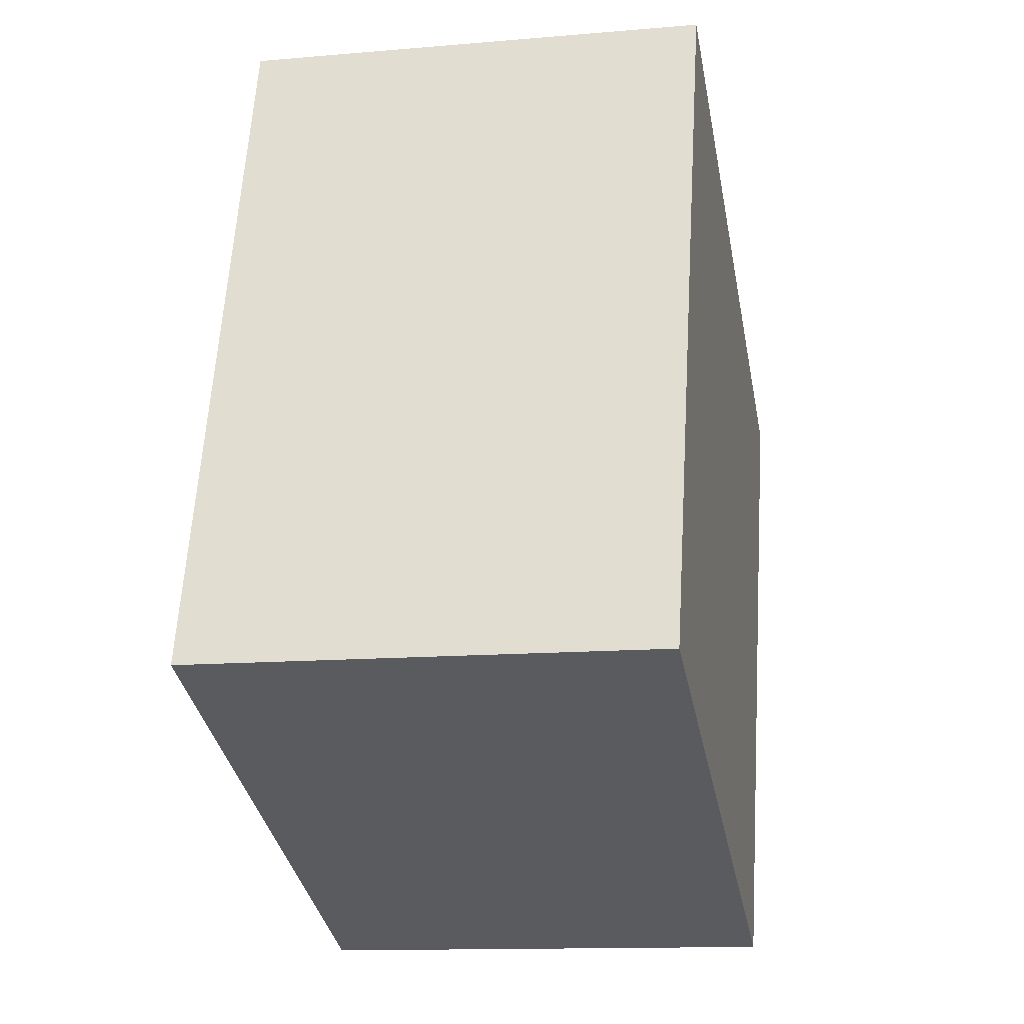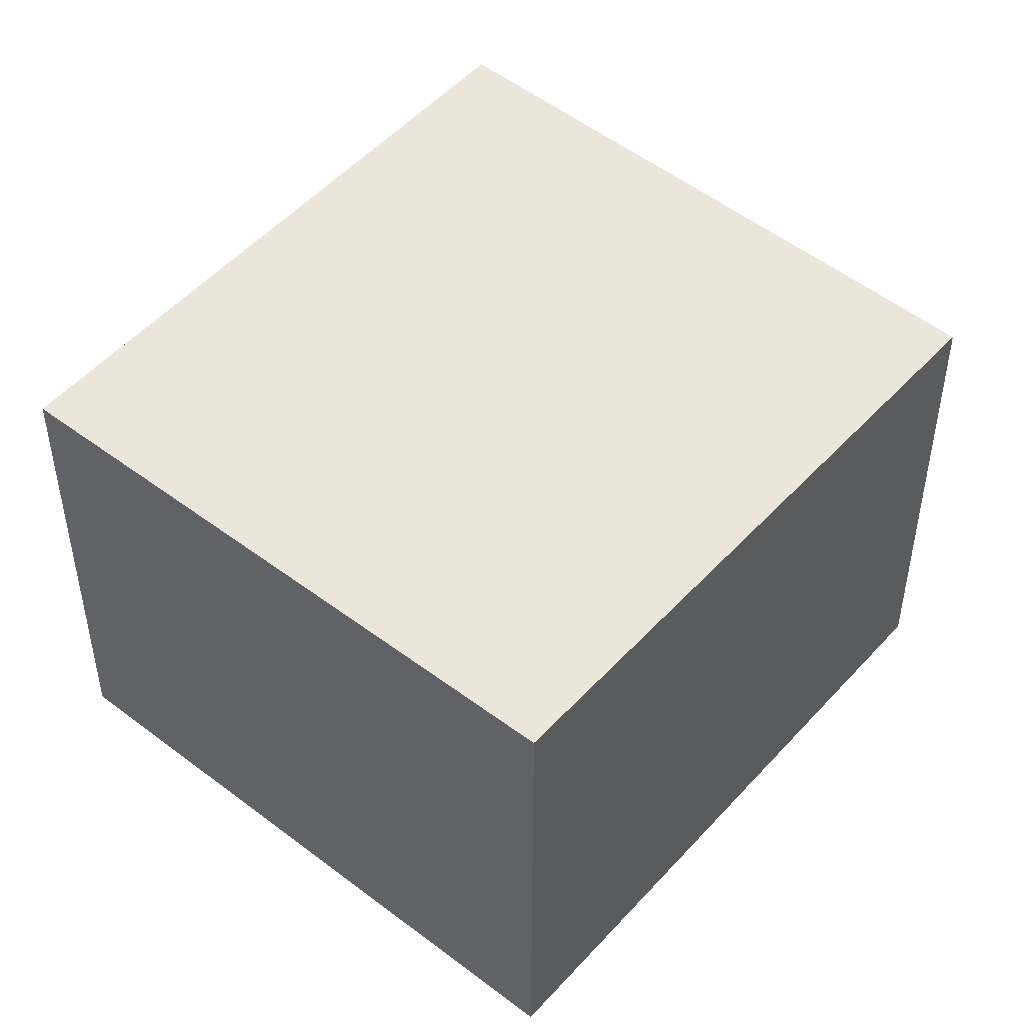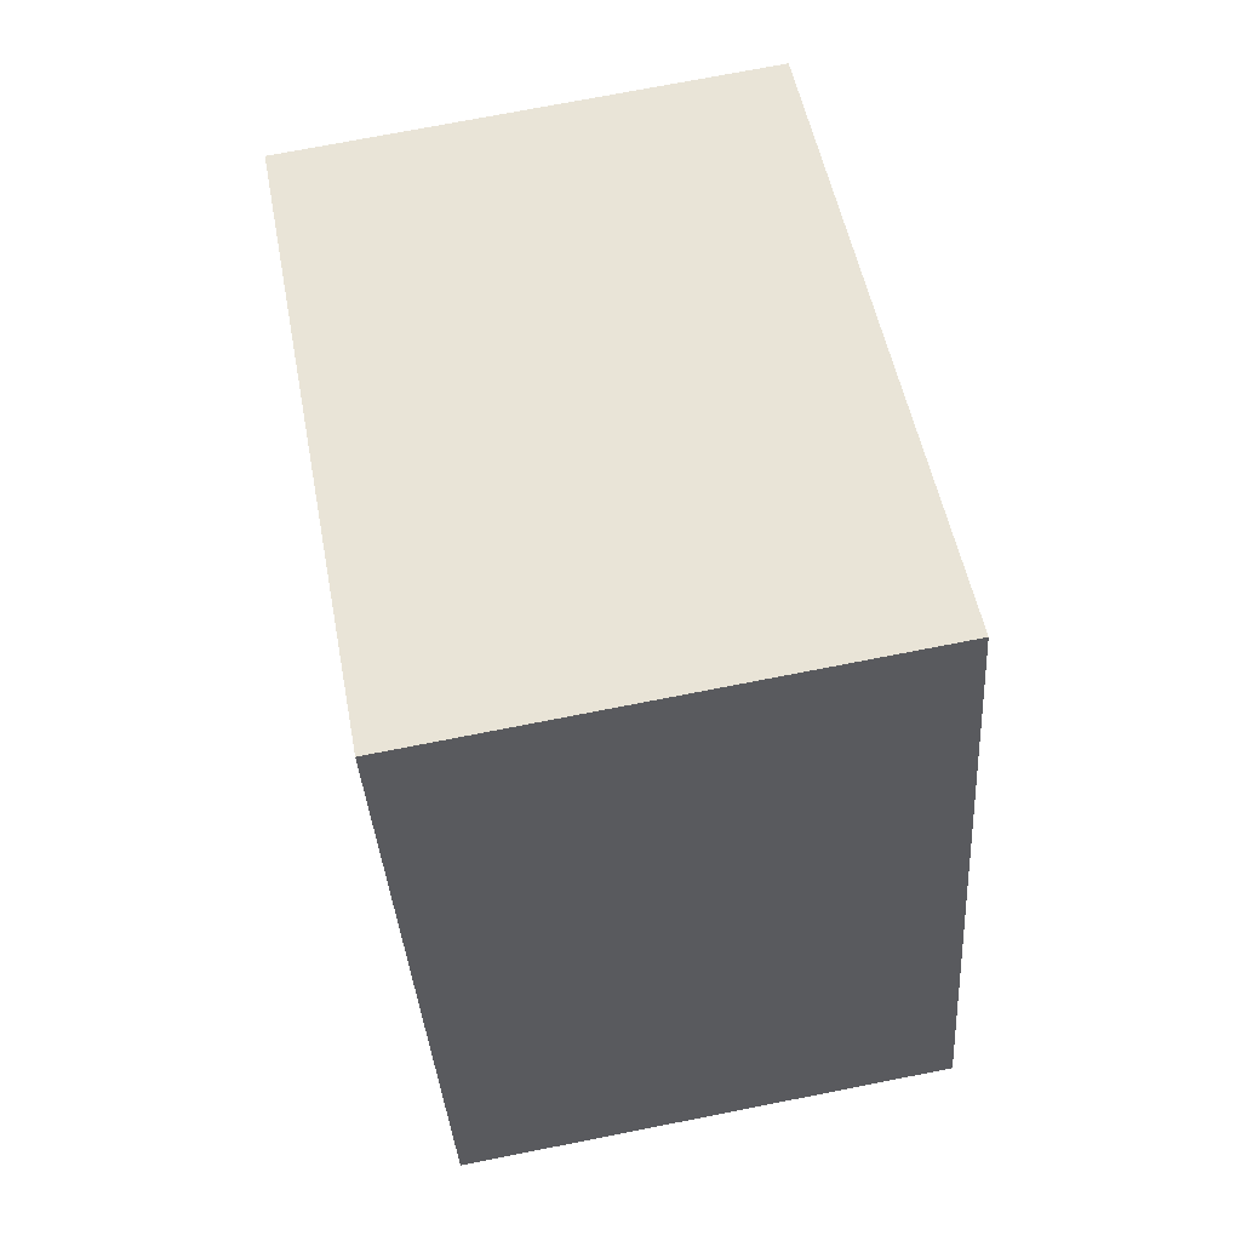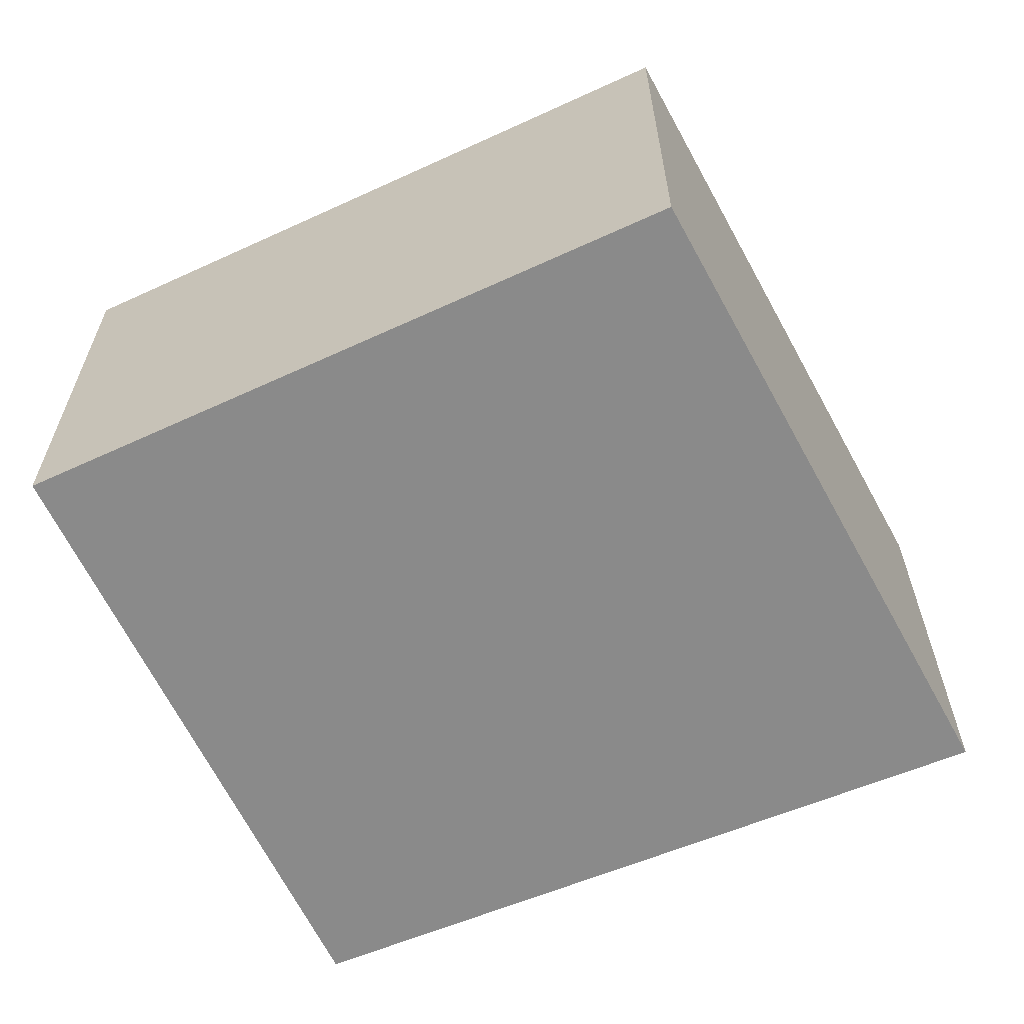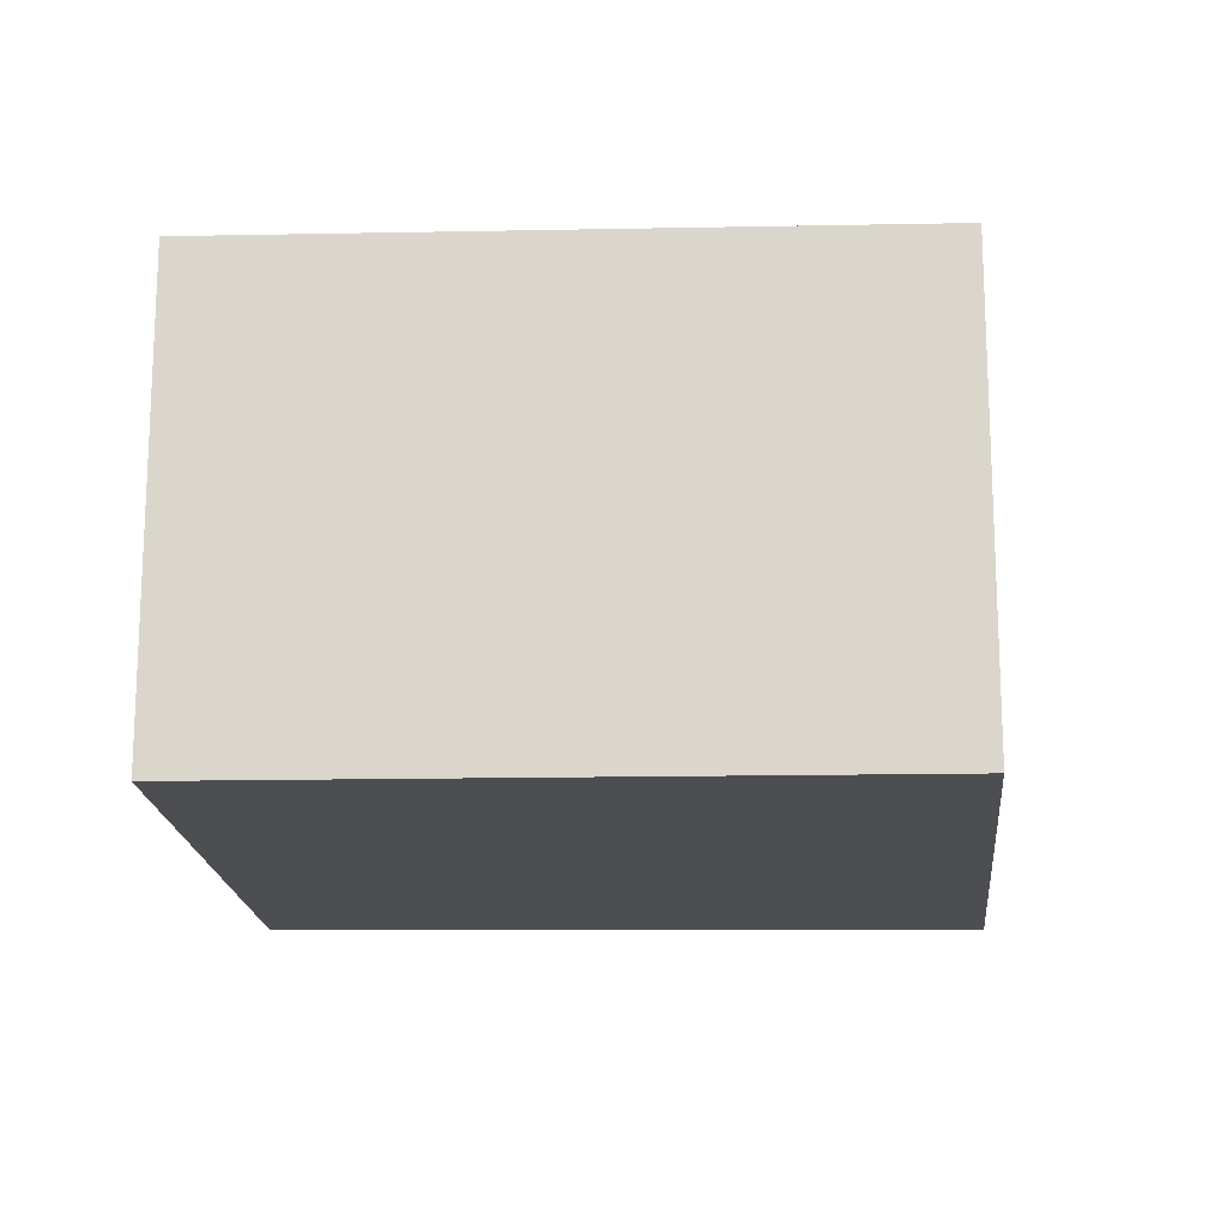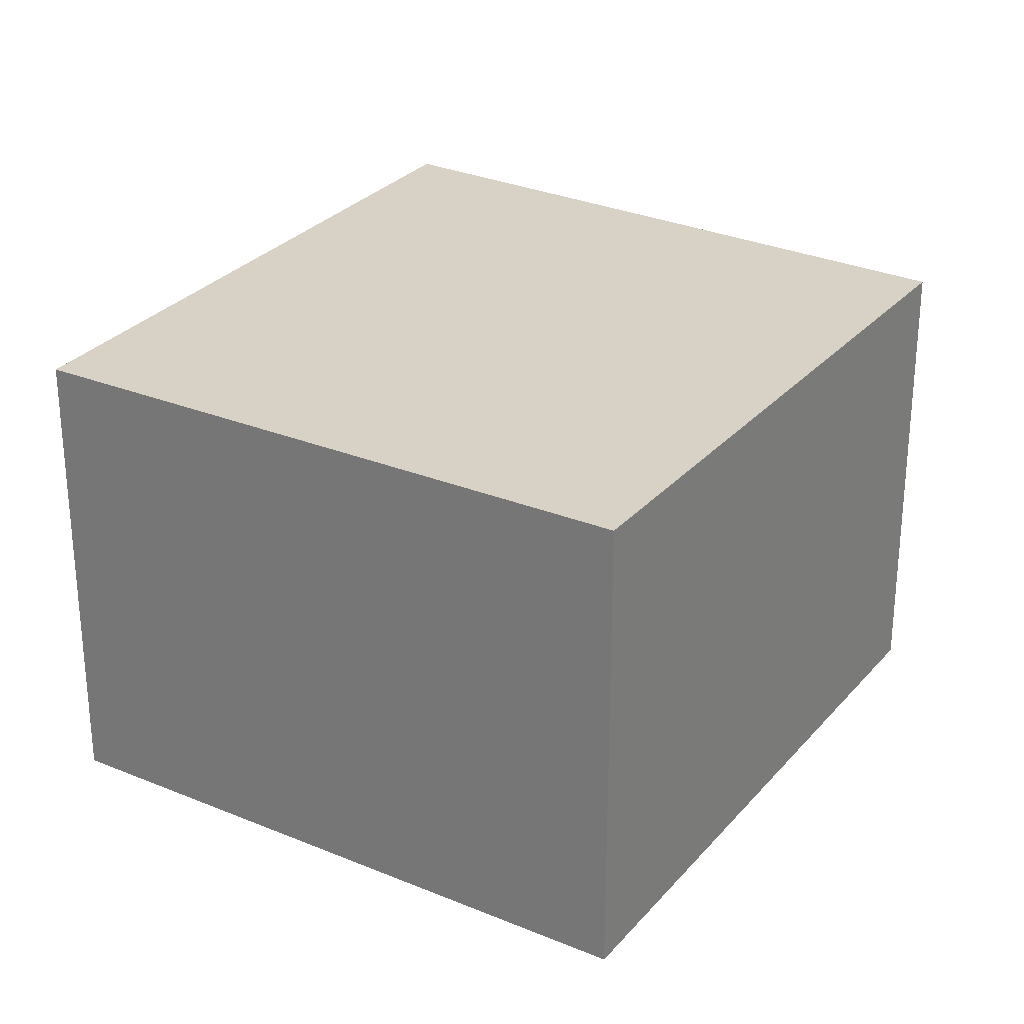
<metadata>
{"format":"obj","ext":"obj","renderer":"f3d","projection":"perspective","resolution":1024,"background":"white","views":[{"elev":-12.9,"azim":101.3,"up":"+Z"},{"elev":47.3,"azim":-160.5,"up":"+Y"},{"elev":73.1,"azim":78.9,"up":"+Z"},{"elev":-63.4,"azim":-85.4,"up":"+Y"},{"elev":-16.8,"azim":-108.1,"up":"+Y"},{"elev":27.4,"azim":-168.6,"up":"+Y"}]}
</metadata>
<code>
v  0 2.281 1.397e-16
v  4.11 2.281 -2.002
v  1.161 2.281 -3.132
v  3.035 2.281 1.351
v  1.161 1.918e-16 -3.132
v  0 0 0
v  3.035 -8.272e-17 1.351
v  4.11 1.226e-16 -2.002
g defaultobject
f 1 2 3
f 2 1 4
f 5 1 3
f 1 5 6
f 6 4 1
f 4 6 7
f 7 2 4
f 2 7 8
f 8 3 2
f 3 8 5
f 8 6 5
f 6 8 7

</code>
